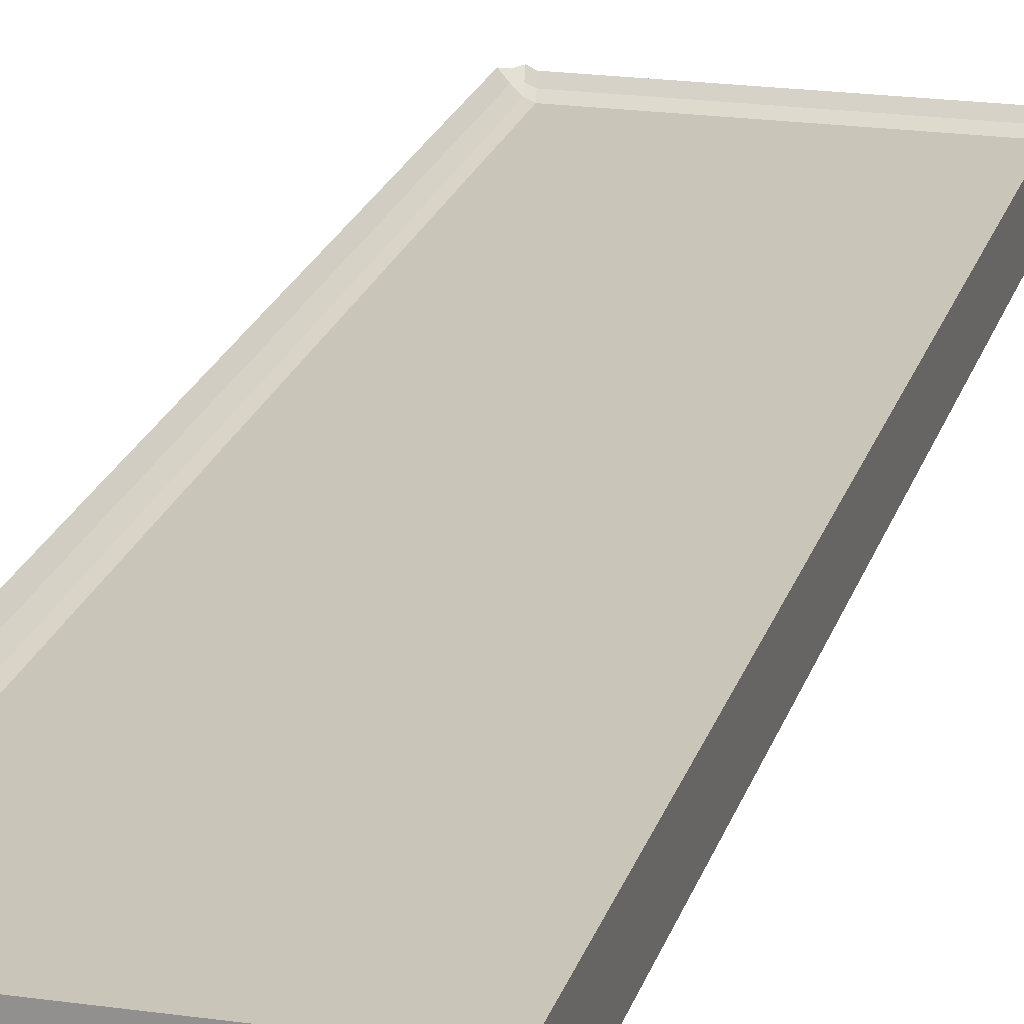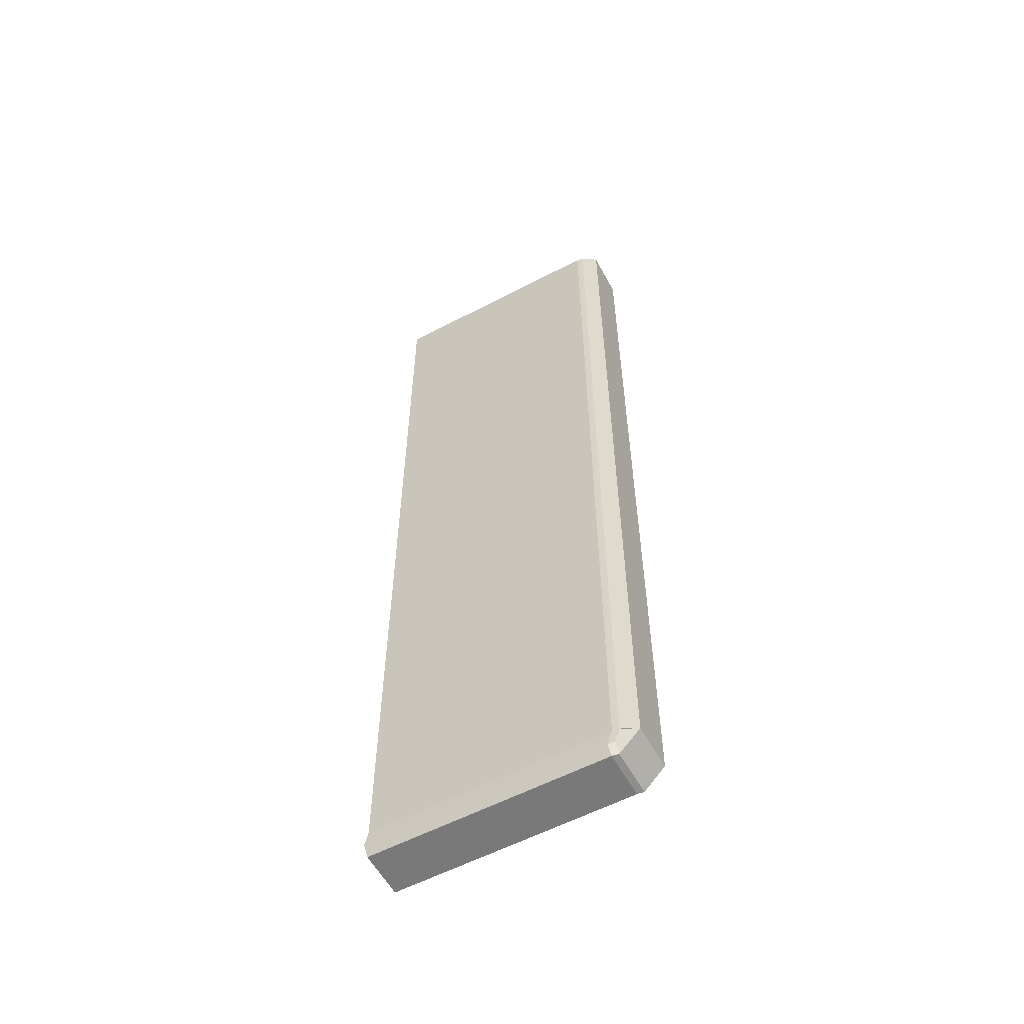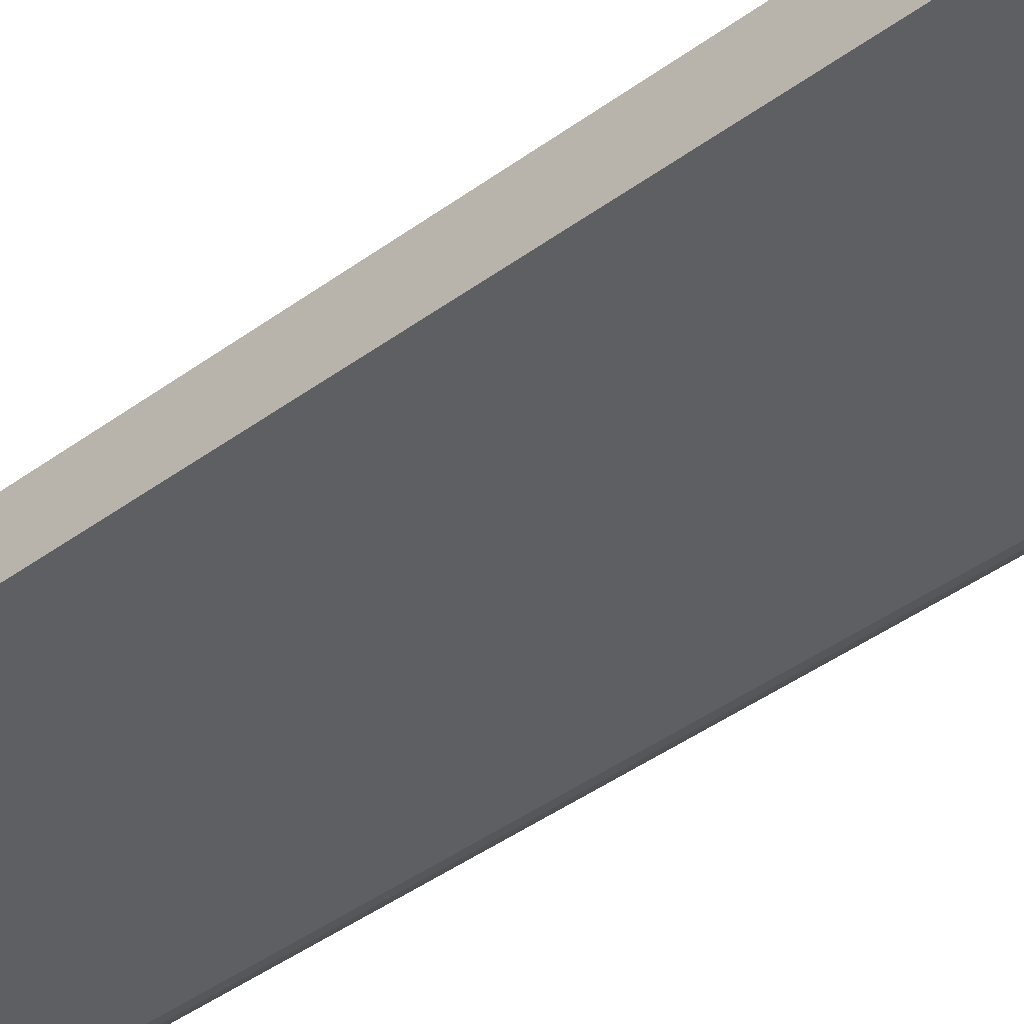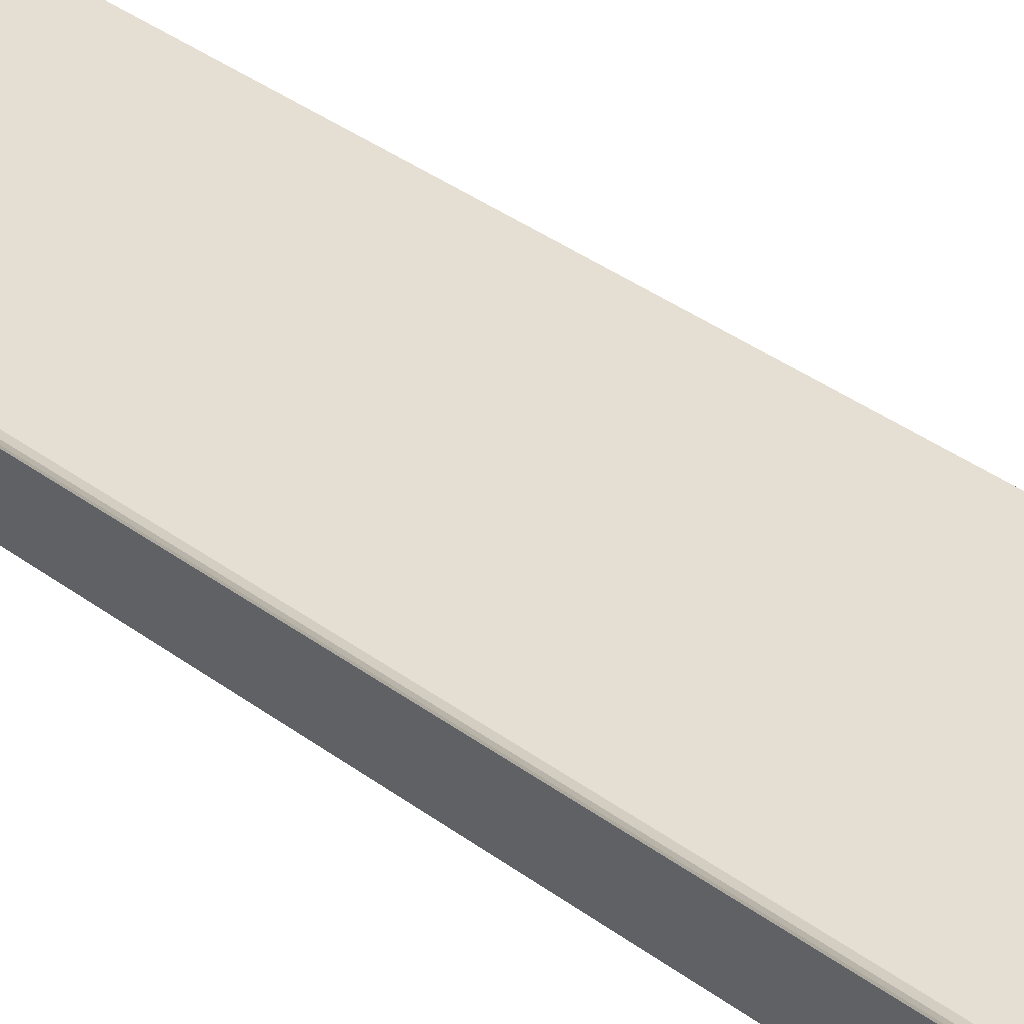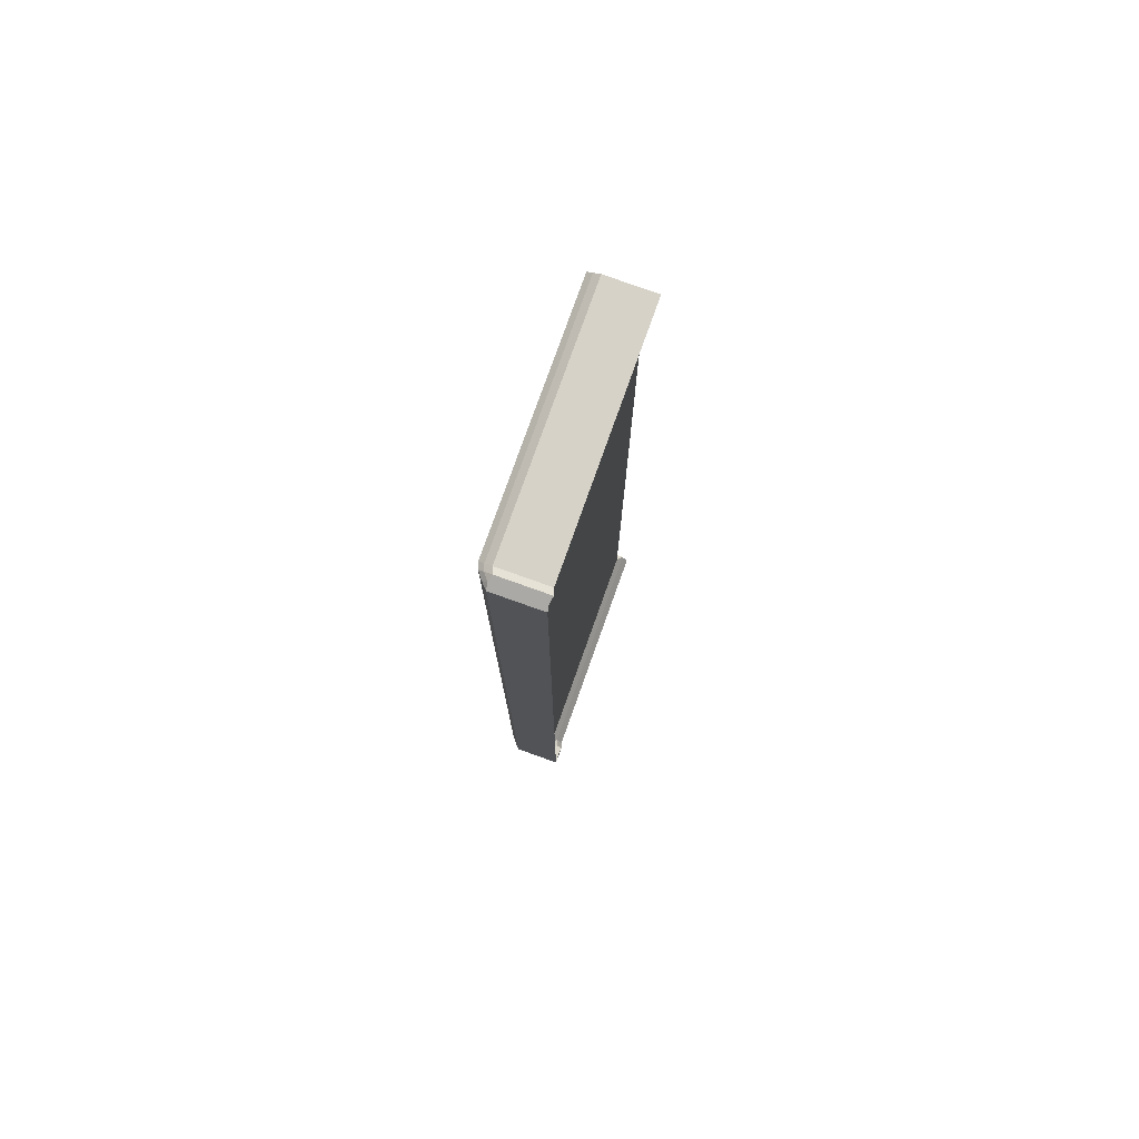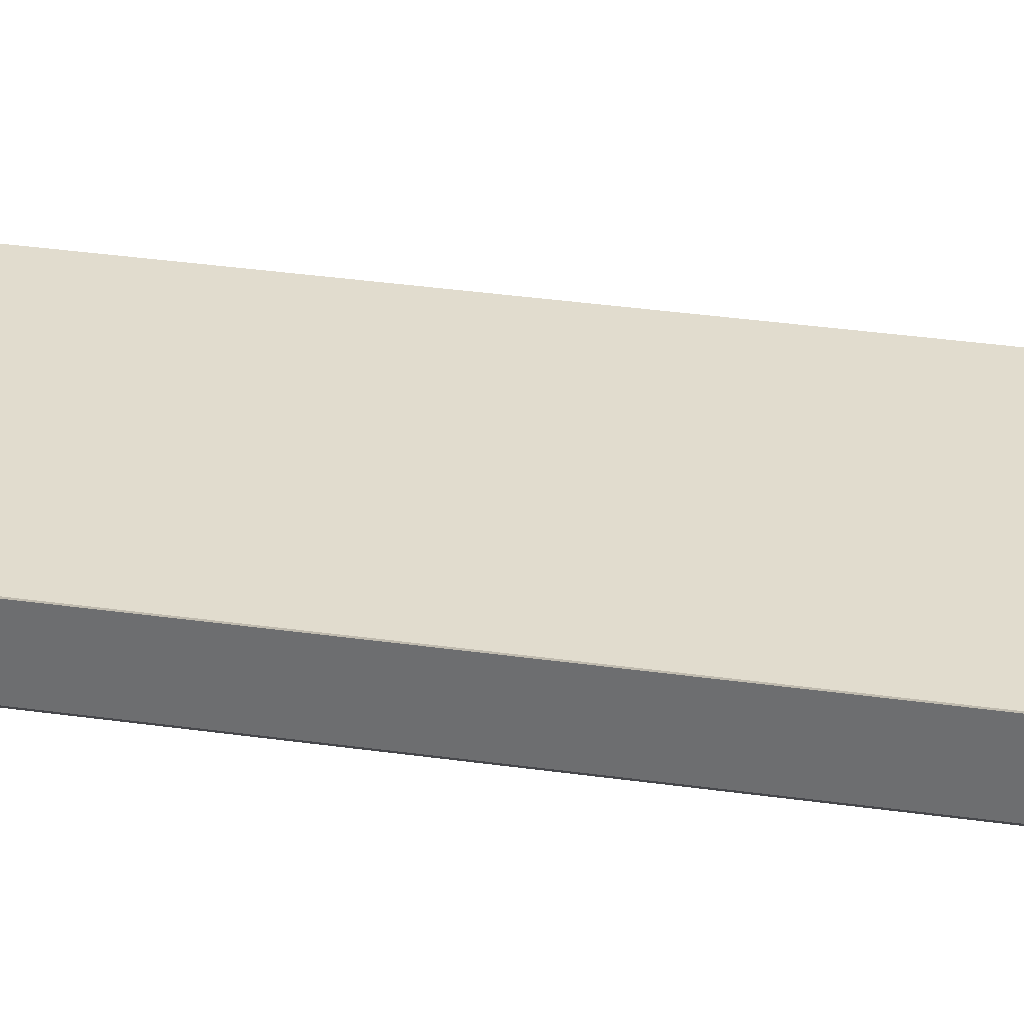
<metadata>
{"format":"obj","ext":"obj","renderer":"f3d","projection":"perspective","resolution":1024,"background":"white","views":[{"elev":20.7,"azim":-165.5,"up":"+Y"},{"elev":-57.8,"azim":28.5,"up":"+Z"},{"elev":-40.3,"azim":-47.5,"up":"+Y"},{"elev":37.0,"azim":133.8,"up":"+Y"},{"elev":78.0,"azim":109.6,"up":"+Z"},{"elev":34.1,"azim":100.9,"up":"+Y"}]}
</metadata>
<code>
o Cube
v 0.5 0.1 -2
v 0.5 -0.1 -2
v 0.5 0.1 2
v 0.5 -0.1 2
v -0.5 0.1 -2
v -0.5 -0.1 -2
v -0.5 0.1 2
v -0.5 -0.1 2
v 0.526 0.1091 -1.993
v 0.526 -0.09089 -1.993
v 0.526 0.1091 2.007
v 0.526 -0.09089 2.007
v 0.5557 0.1314 -1.983
v 0.5557 -0.06863 -1.983
v 0.5557 0.1314 2.017
v 0.5557 -0.06863 2.017
v 0.5851 0.158 -1.971
v 0.5851 -0.04201 -1.971
v 0.5851 0.158 2.029
v 0.5851 -0.04201 2.029
v 0.4703 0.1213 -2.033
v 0.4703 -0.07867 -2.033
v -0.5297 0.1213 -2.033
v -0.5297 -0.07867 -2.033
v 0.4963 0.1304 -2.026
v 0.4963 -0.06956 -2.026
v 0.526 0.1527 -2.016
v 0.4722 0.1458 -2.073
v 0.4722 -0.05417 -2.073
v -0.5278 0.1458 -2.073
v -0.5278 -0.05417 -2.073
v 0.4982 0.1549 -2.067
v 0.4982 -0.04506 -2.067
v 0.5044 0.1228 2.023
v 0.5044 -0.07717 2.023
v -0.4956 0.1228 2.023
v -0.4956 -0.07717 2.023
v 0.5304 0.1319 2.03
v 0.5304 -0.06806 2.03
v 0.5601 0.1542 2.04
v 0.5601 -0.0458 2.04
v 0.5084 0.152 2.047
v 0.5084 -0.04802 2.047
v -0.4916 0.152 2.047
v -0.4916 -0.04802 2.047
v 0.5344 0.1611 2.053
v 0.5344 -0.03891 2.053
f 1 5 7 3
f 12 16 41 39
f 8 7 5 6
f 6 2 4 8
f 4 2 10 12
f 10 2 22 26
f 9 11 15 13
f 1 3 11 9
f 7 8 37 36
f 13 15 19 17
f 10 9 13 14
f 12 10 14 16
f 3 7 36 34
f 18 17 19 20
f 14 13 17 18
f 16 14 18 20
f 21 25 32 28
f 6 5 23 24
f 17 32 33 18
f 2 6 24 22
f 9 10 26 25
f 5 1 21 23
f 1 9 25 21
f 31 30 28 29
f 29 28 32 33
f 25 26 33 32
f 24 23 30 31
f 22 24 31 29
f 26 22 29 33
f 23 21 28 30
f 18 14 10 26 33
f 32 17 27
f 13 9 25 32 27 17
f 37 35 43 45
f 38 34 42 46
f 39 41 47
f 4 12 39 35
f 16 20 41
f 11 3 34 38
f 8 4 35 37
f 43 42 44 45
f 42 43 47 46
f 15 11 38 46 40 19
f 36 37 45 44
f 35 39 47 43
f 11 46 38
f 34 36 44 42
f 20 19 40 46 47 41

</code>
